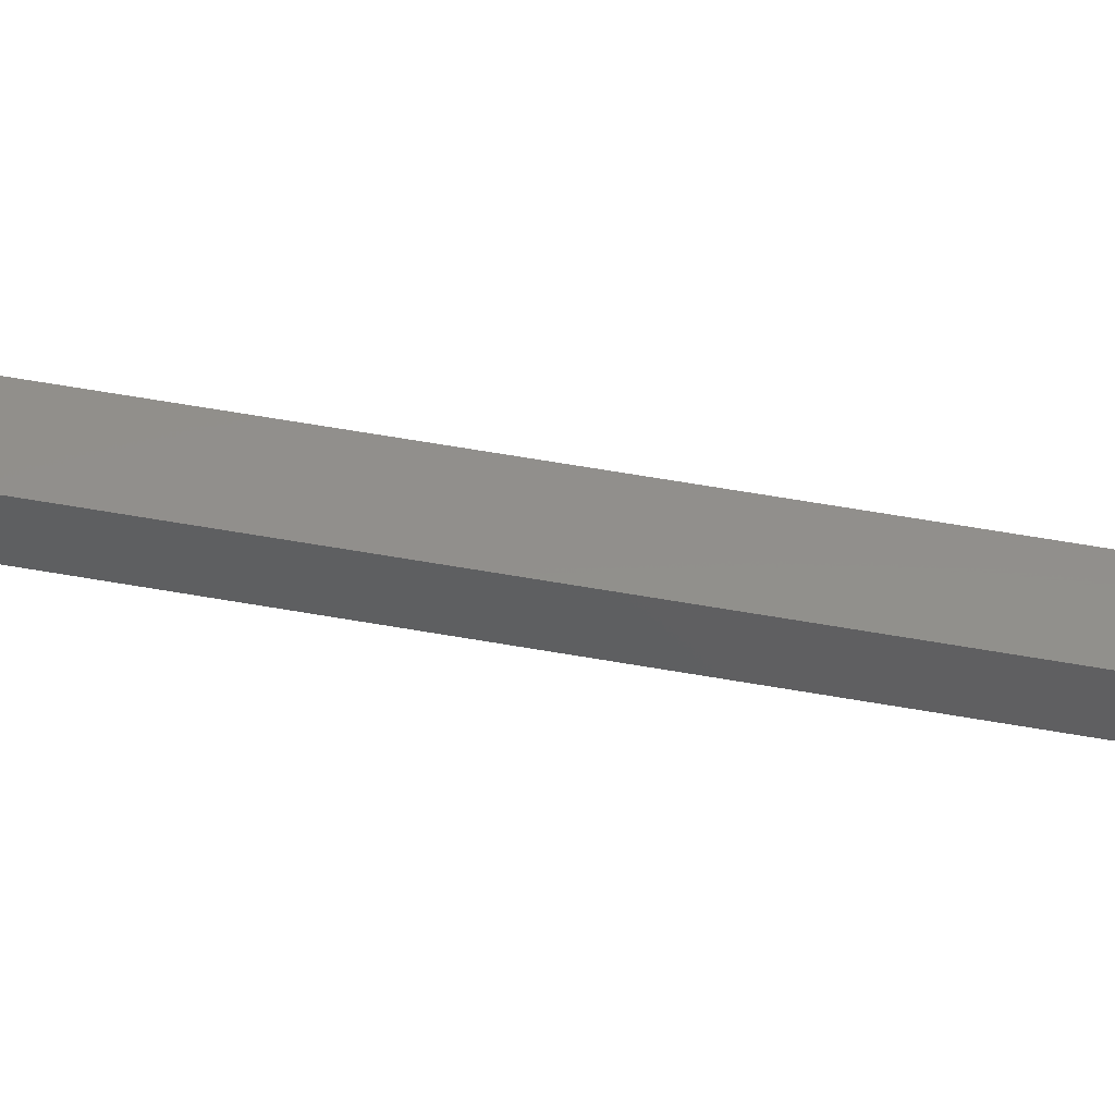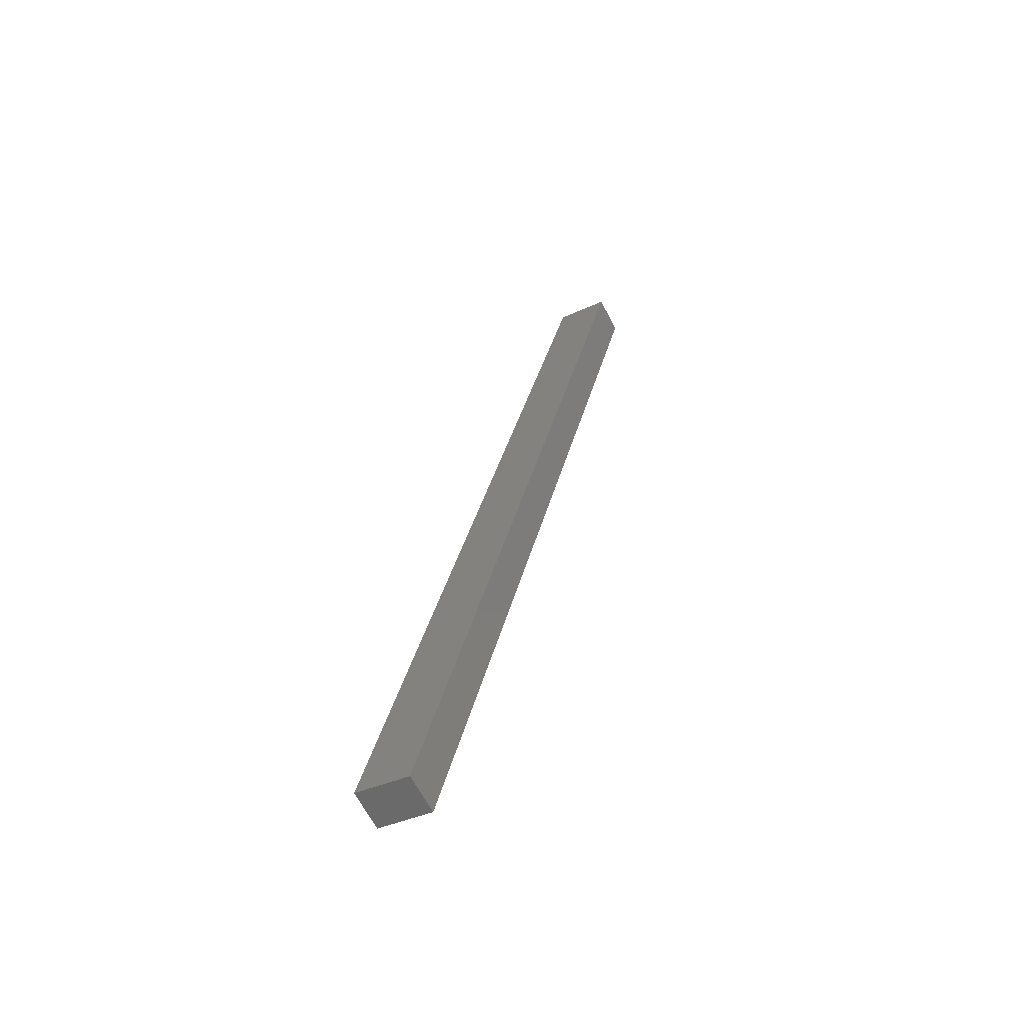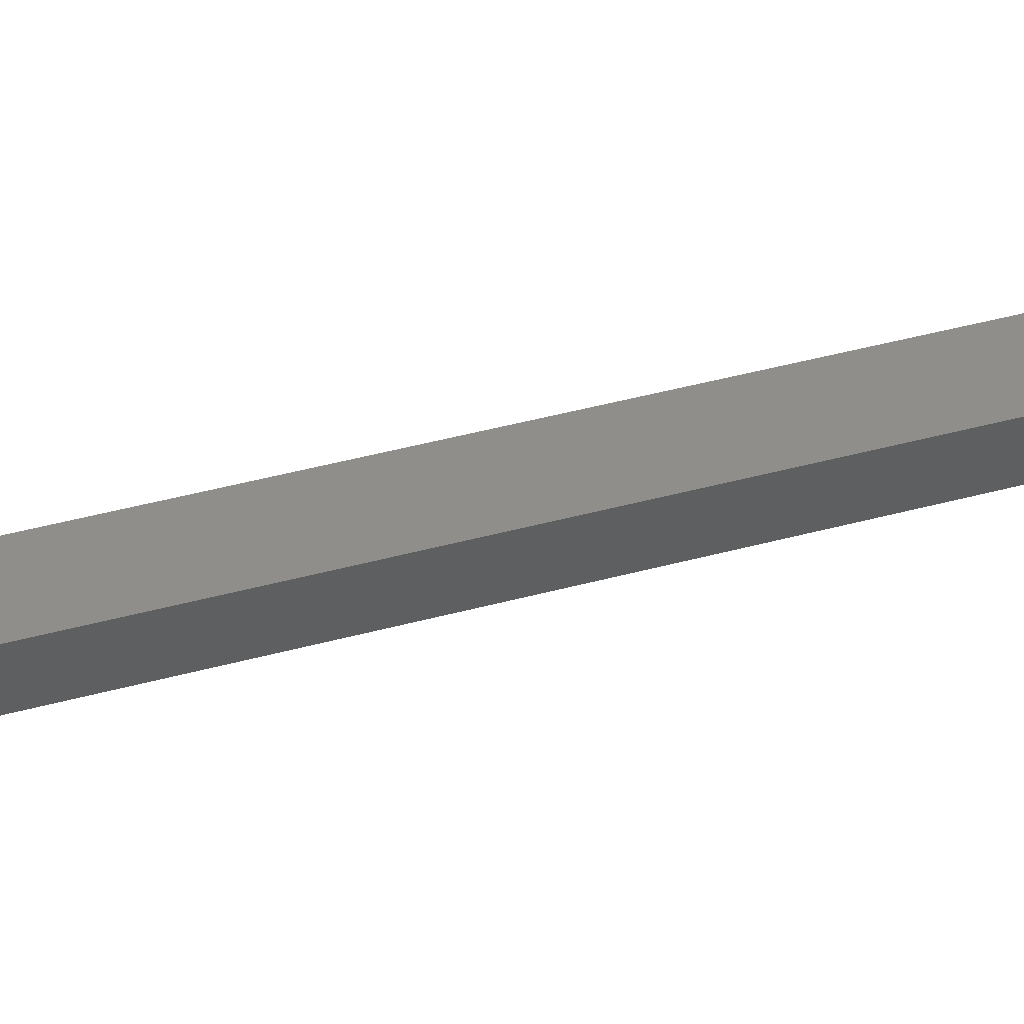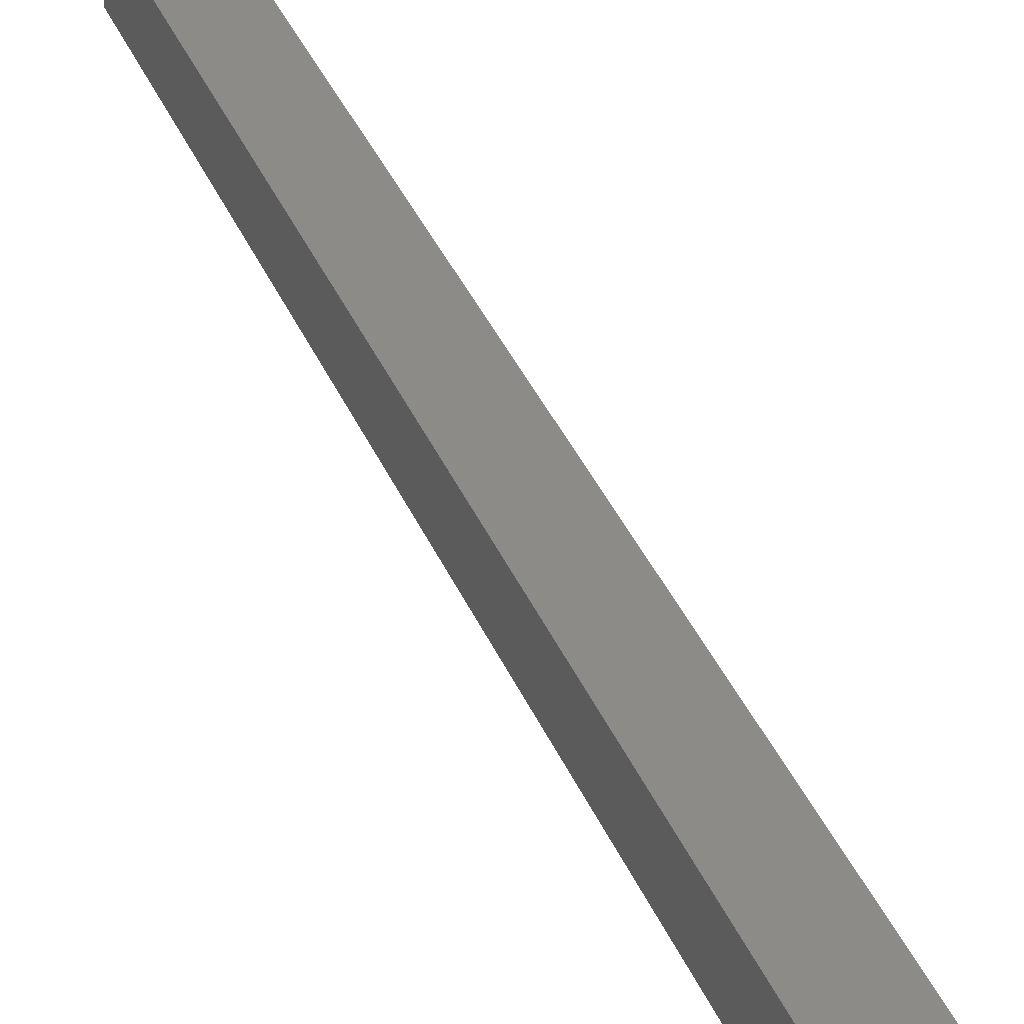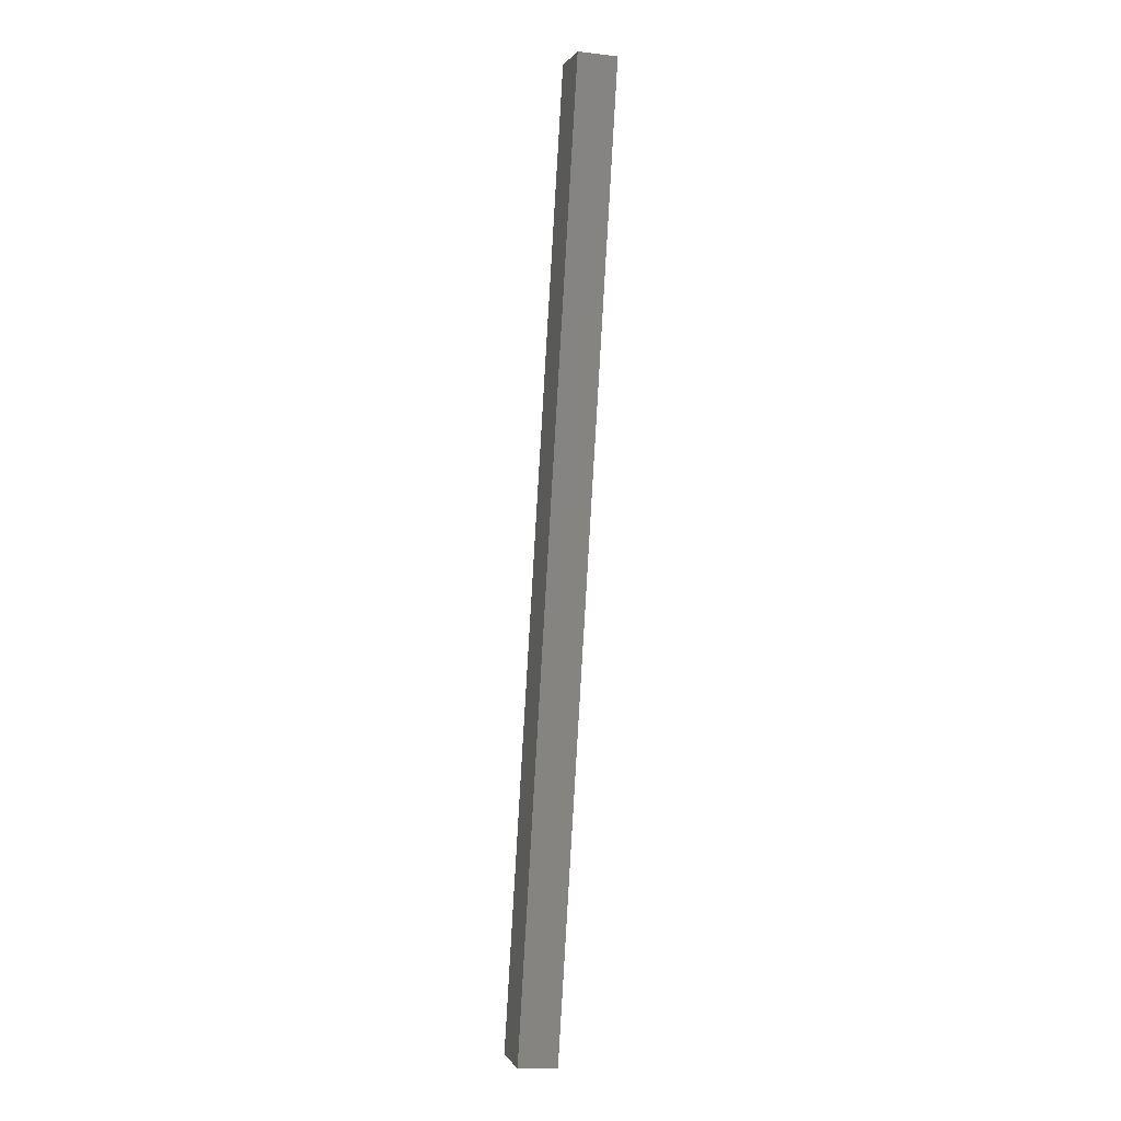
<metadata>
{"format":"stl","ext":"stl","renderer":"f3d","projection":"perspective","resolution":1024,"background":"white","views":[{"elev":56.6,"azim":112.9,"up":"+Y"},{"elev":-65.5,"azim":34.3,"up":"+Z"},{"elev":39.2,"azim":-94.3,"up":"+Y"},{"elev":33.0,"azim":173.3,"up":"+Y"},{"elev":-13.1,"azim":81.8,"up":"+Z"}]}
</metadata>
<code>
# stl→obj: 10 verts, 16 faces
v 9361 800.2 5248
v 9327 796.2 5102
v 9364 775.4 5248
v 9329 771.4 5102
v 9469 787.6 5694
v 9466 812.5 5694
v 9363 775.3 5094
v 9502 791.6 5686
v 9360 800.2 5094
v 9499 816.4 5686
f 1 2 3
f 3 2 4
f 3 5 1
f 1 5 6
f 4 7 3
f 3 7 8
f 5 3 8
f 2 9 4
f 4 9 7
f 6 10 1
f 1 10 9
f 2 1 9
f 8 10 5
f 5 10 6
f 7 9 8
f 8 9 10

</code>
